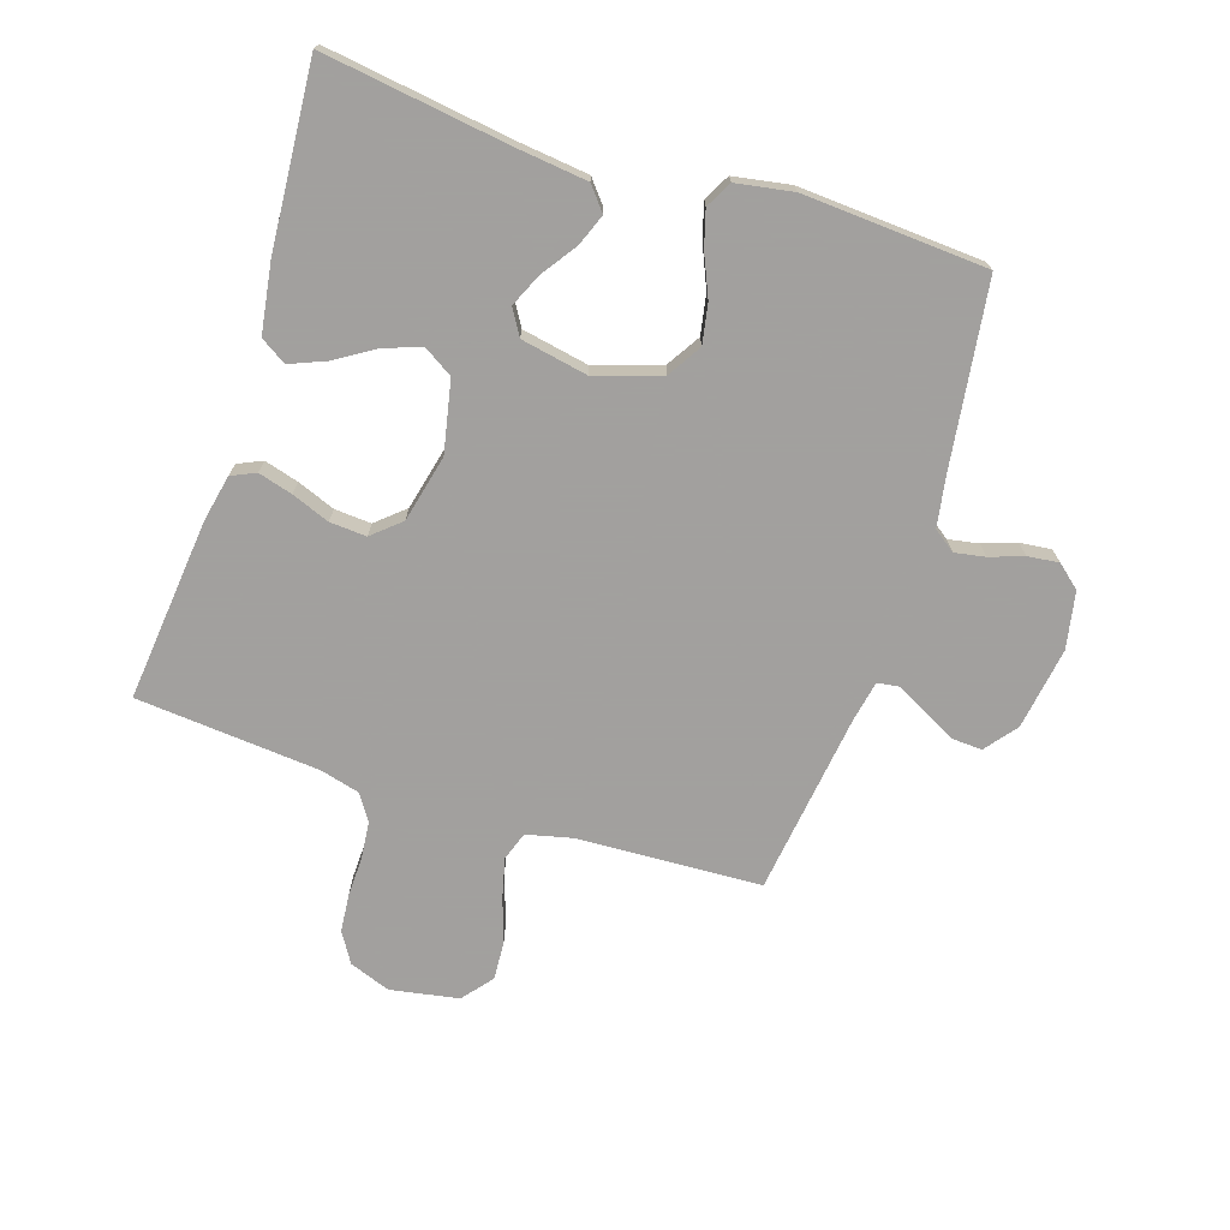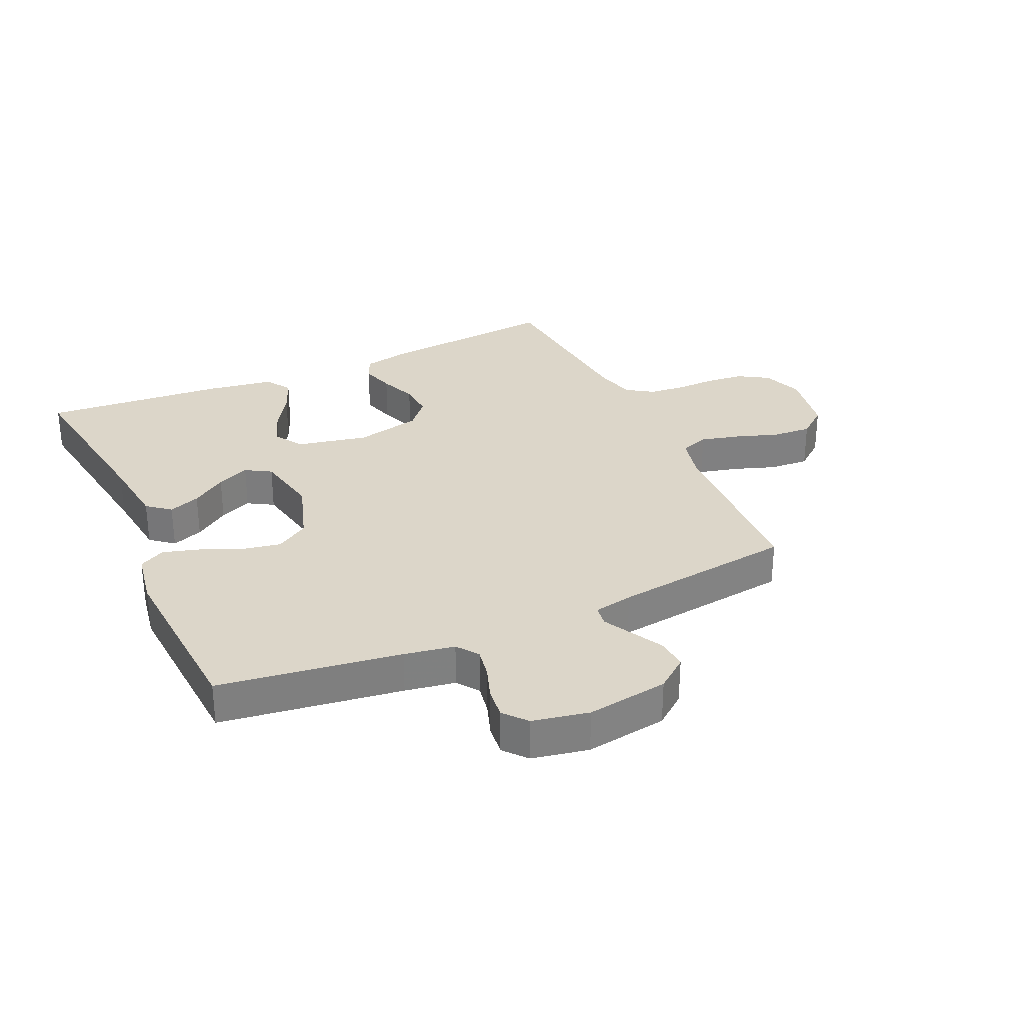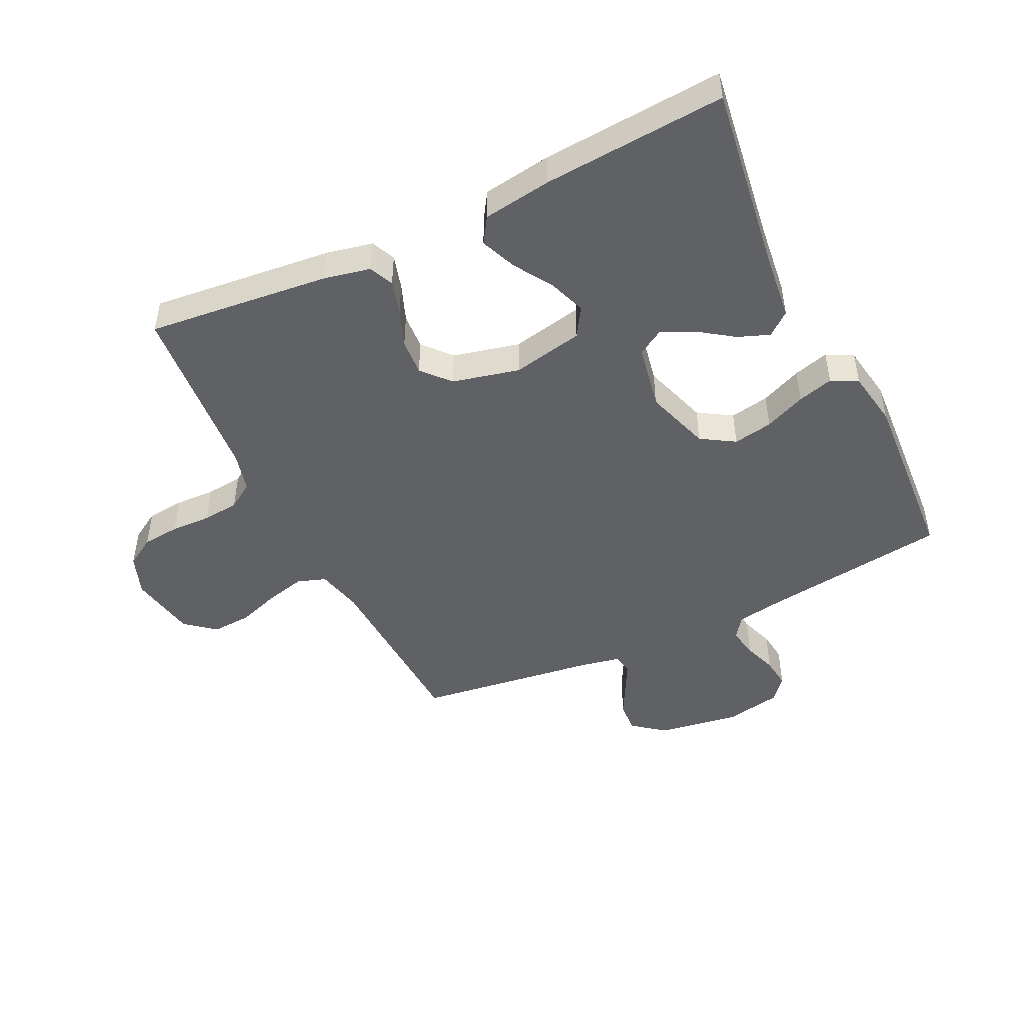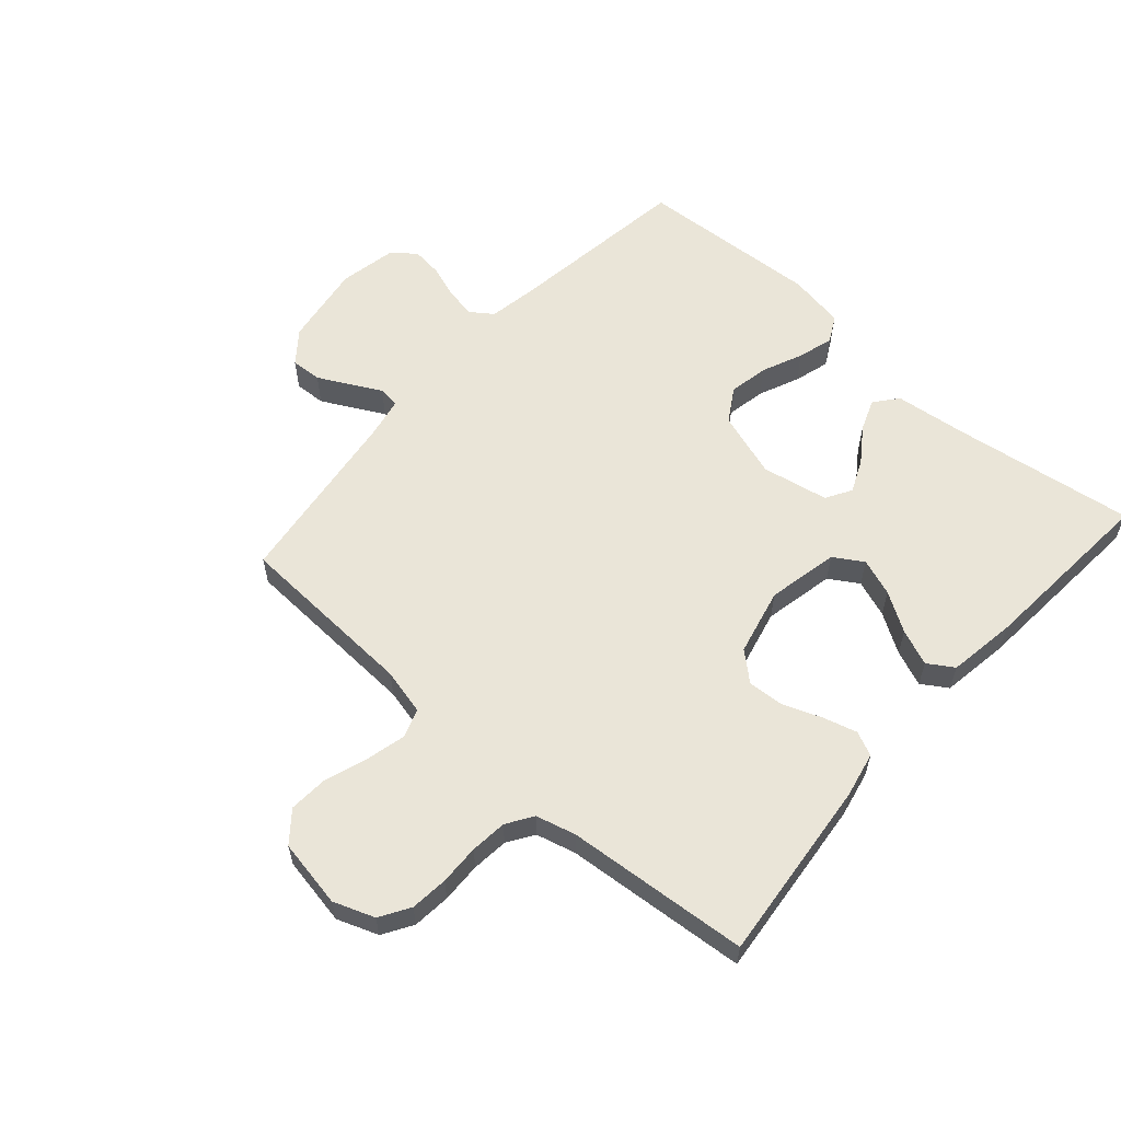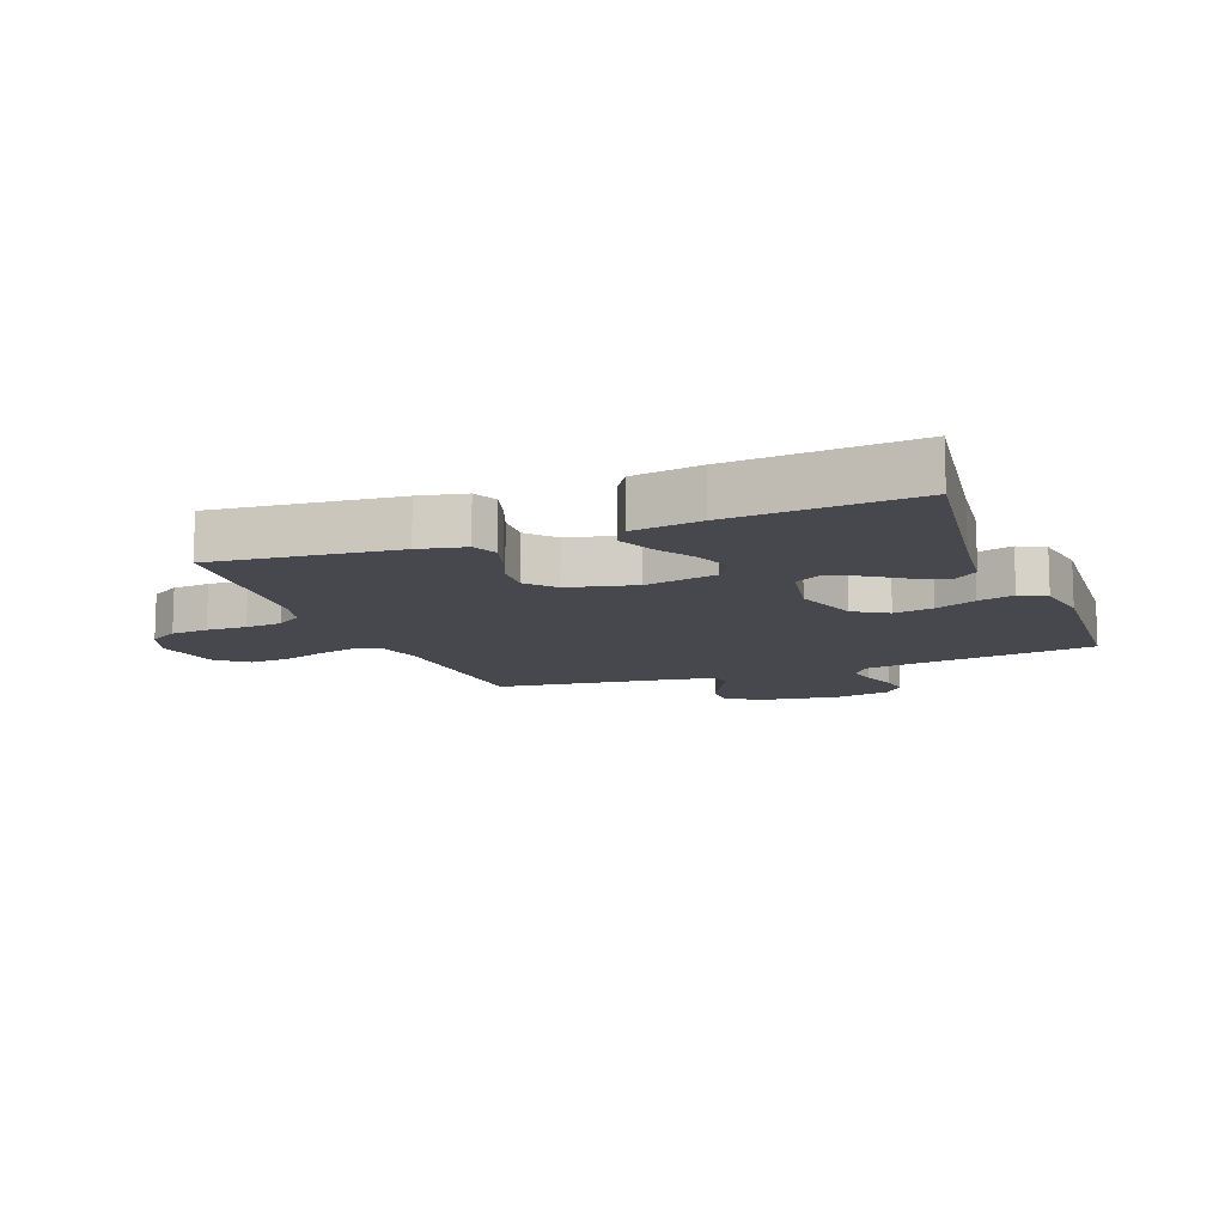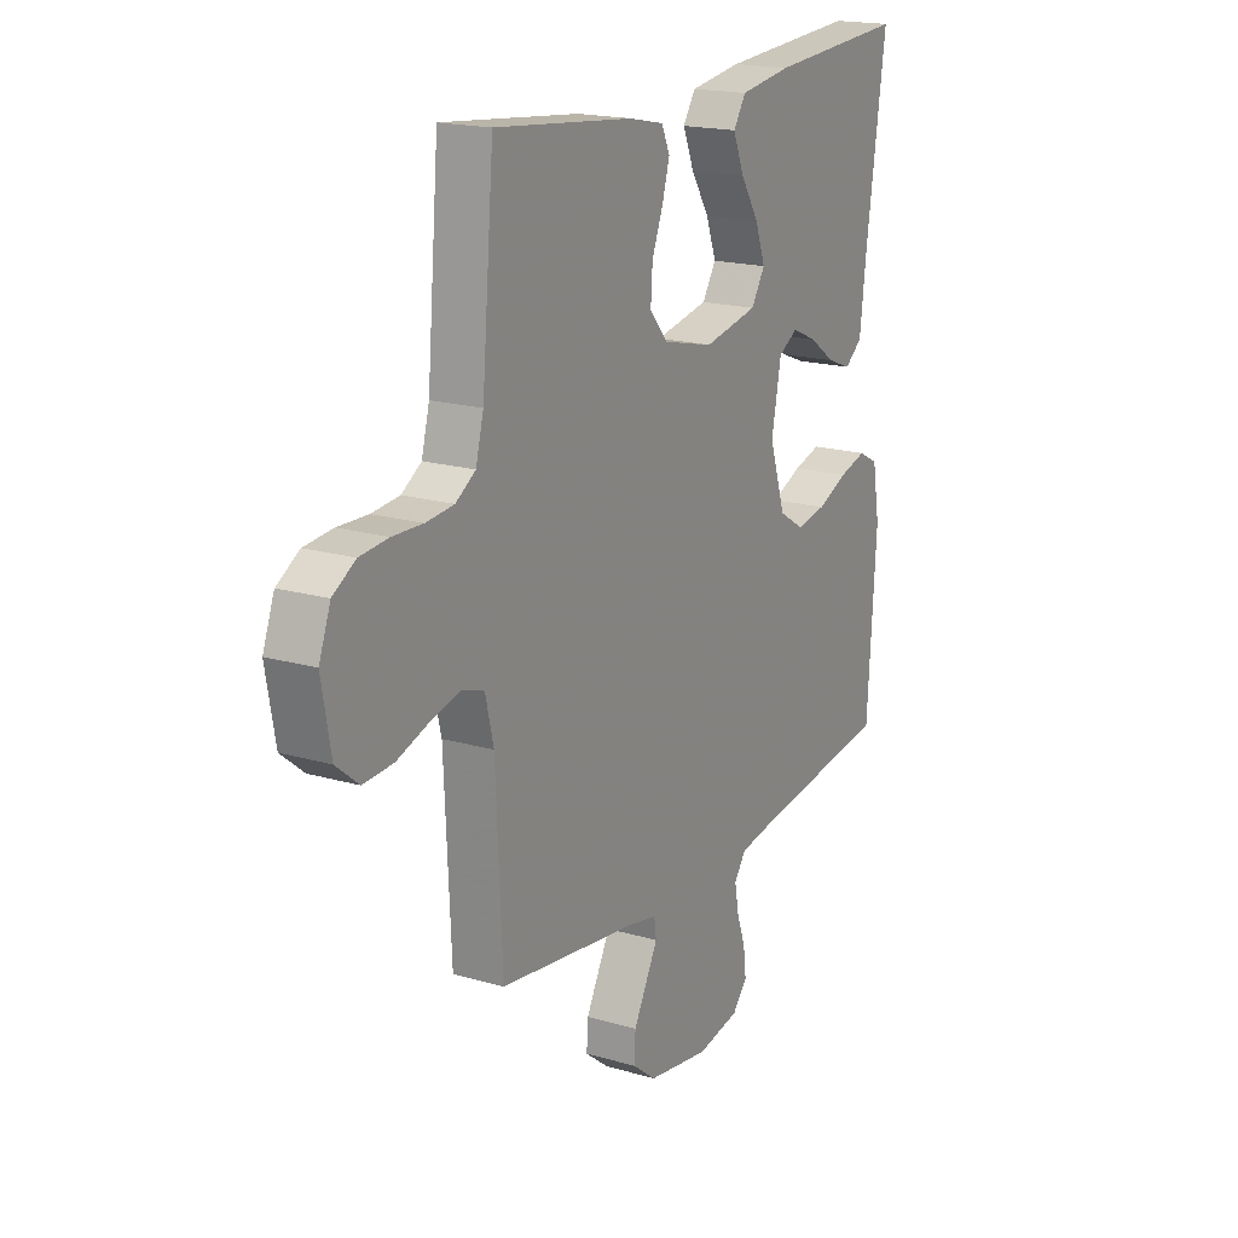
<metadata>
{"format":"obj","ext":"obj","renderer":"f3d","projection":"perspective","resolution":1024,"background":"white","views":[{"elev":-71.9,"azim":72.1,"up":"+Y"},{"elev":30.2,"azim":155.6,"up":"+Y"},{"elev":-47.2,"azim":25.8,"up":"+Y"},{"elev":59.2,"azim":-48.4,"up":"+Y"},{"elev":-11.7,"azim":21.0,"up":"+Y"},{"elev":18.4,"azim":-60.6,"up":"+Z"}]}
</metadata>
<code>
v -0.5 0.07 -0.5
v -0.514 0.07 -0.2
v -0.532 0.07 -0.124
v -0.579 0.07 -0.108
v -0.644 0.07 -0.124
v -0.714 0.07 -0.148
v -0.779 0.07 -0.152
v -0.828 0.07 -0.112
v -0.848 0.07 0
v -0.823 0.07 0.067
v -0.774 0.07 0.097
v -0.712 0.07 0.103
v -0.646 0.07 0.101
v -0.586 0.07 0.107
v -0.543 0.07 0.135
v -0.526 0.07 0.2
v -0.5 0.07 0.5
v -0.2 0.07 0.469
v -0.124 0.07 0.453
v -0.106 0.07 0.413
v -0.122 0.07 0.357
v -0.146 0.07 0.295
v -0.15 0.07 0.235
v -0.11 0.07 0.189
v 0 0.07 0.163
v 0.117 0.07 0.187
v 0.147 0.07 0.235
v 0.125 0.07 0.296
v 0.085 0.07 0.36
v 0.061 0.07 0.419
v 0.088 0.07 0.461
v 0.2 0.07 0.478
v 0.5 0.07 0.5
v 0.457 0.07 0.2
v 0.443 0.07 0.081
v 0.405 0.07 0.05
v 0.353 0.07 0.07
v 0.296 0.07 0.11
v 0.242 0.07 0.134
v 0.2 0.07 0.109
v 0.179 0.07 0
v 0.214 0.07 -0.108
v 0.269 0.07 -0.142
v 0.334 0.07 -0.13
v 0.401 0.07 -0.101
v 0.46 0.07 -0.084
v 0.503 0.07 -0.107
v 0.519 0.07 -0.2
v 0.5 0.07 -0.5
v 0.2 0.07 -0.541
v 0.117 0.07 -0.555
v 0.091 0.07 -0.591
v 0.1 0.07 -0.641
v 0.119 0.07 -0.696
v 0.125 0.07 -0.747
v 0.093 0.07 -0.785
v 0 0.07 -0.803
v -0.135 0.07 -0.782
v -0.187 0.07 -0.741
v -0.184 0.07 -0.69
v -0.156 0.07 -0.637
v -0.13 0.07 -0.588
v -0.135 0.07 -0.553
v -0.2 0.07 -0.54
v -0.5 0 -0.5
v -0.514 0 -0.2
v -0.532 0 -0.124
v -0.579 0 -0.108
v -0.644 0 -0.124
v -0.714 0 -0.148
v -0.779 0 -0.152
v -0.828 0 -0.112
v -0.848 0 0
v -0.823 0 0.067
v -0.774 0 0.097
v -0.712 0 0.103
v -0.646 0 0.101
v -0.586 0 0.107
v -0.543 0 0.135
v -0.526 0 0.2
v -0.5 0 0.5
v -0.2 0 0.469
v -0.124 0 0.453
v -0.106 0 0.413
v -0.122 0 0.357
v -0.146 0 0.295
v -0.15 0 0.235
v -0.11 0 0.189
v 0 0 0.163
v 0.117 0 0.187
v 0.147 0 0.235
v 0.125 0 0.296
v 0.085 0 0.36
v 0.061 0 0.419
v 0.088 0 0.461
v 0.2 0 0.478
v 0.5 0 0.5
v 0.457 0 0.2
v 0.443 0 0.081
v 0.405 0 0.05
v 0.353 0 0.07
v 0.296 0 0.11
v 0.242 0 0.134
v 0.2 0 0.109
v 0.179 0 0
v 0.214 0 -0.108
v 0.269 0 -0.142
v 0.334 0 -0.13
v 0.401 0 -0.101
v 0.46 0 -0.084
v 0.503 0 -0.107
v 0.519 0 -0.2
v 0.5 0 -0.5
v 0.2 0 -0.541
v 0.117 0 -0.555
v 0.091 0 -0.591
v 0.1 0 -0.641
v 0.119 0 -0.696
v 0.125 0 -0.747
v 0.093 0 -0.785
v 0 0 -0.803
v -0.135 0 -0.782
v -0.187 0 -0.741
v -0.184 0 -0.69
v -0.156 0 -0.637
v -0.13 0 -0.588
v -0.135 0 -0.553
v -0.2 0 -0.54
f 60 61 62
f 59 60 62
f 58 59 62
f 57 58 62
f 56 57 62
f 55 56 62
f 54 55 62
f 53 54 62
f 52 53 62 63
f 51 52 63 64
f 48 49 50
f 47 48 50
f 46 47 50
f 45 46 50
f 44 45 50
f 51 64 1
f 50 51 1
f 44 50 1
f 43 44 1
f 36 37 38
f 35 36 38
f 34 35 38
f 34 38 39
f 33 34 39
f 32 33 39
f 31 32 39
f 30 31 39
f 29 30 39
f 28 29 39
f 27 28 39 40
f 20 21 22
f 19 20 22
f 18 19 22
f 17 18 22
f 16 17 22
f 15 16 22 23
f 14 15 23 24
f 11 12 13
f 10 11 13
f 9 10 13
f 8 9 13
f 7 8 13
f 6 7 13
f 5 6 13
f 4 5 13 14
f 14 24 25
f 4 14 25
f 3 4 25
f 42 43 1 2
f 26 27 40 41
f 26 41 42
f 25 26 42
f 3 25 42
f 2 3 42
f 126 125 124
f 126 124 123
f 126 123 122
f 126 122 121
f 126 121 120
f 126 120 119
f 126 119 118
f 126 118 117
f 127 126 117 116
f 128 127 116 115
f 114 113 112
f 114 112 111
f 114 111 110
f 114 110 109
f 114 109 108
f 65 128 115
f 65 115 114
f 65 114 108
f 65 108 107
f 102 101 100
f 102 100 99
f 102 99 98
f 103 102 98
f 103 98 97
f 103 97 96
f 103 96 95
f 103 95 94
f 103 94 93
f 103 93 92
f 104 103 92 91
f 86 85 84
f 86 84 83
f 86 83 82
f 86 82 81
f 86 81 80
f 87 86 80 79
f 88 87 79 78
f 77 76 75
f 77 75 74
f 77 74 73
f 77 73 72
f 77 72 71
f 77 71 70
f 77 70 69
f 78 77 69 68
f 89 88 78
f 89 78 68
f 89 68 67
f 66 65 107 106
f 105 104 91 90
f 106 105 90
f 106 90 89
f 106 89 67
f 106 67 66
f 1 65 66 2
f 2 66 67 3
f 3 67 68 4
f 4 68 69 5
f 5 69 70 6
f 6 70 71 7
f 7 71 72 8
f 8 72 73 9
f 9 73 74 10
f 10 74 75 11
f 11 75 76 12
f 12 76 77 13
f 13 77 78 14
f 14 78 79 15
f 15 79 80 16
f 16 80 81 17
f 17 81 82 18
f 18 82 83 19
f 19 83 84 20
f 20 84 85 21
f 21 85 86 22
f 22 86 87 23
f 23 87 88 24
f 24 88 89 25
f 25 89 90 26
f 26 90 91 27
f 27 91 92 28
f 28 92 93 29
f 29 93 94 30
f 30 94 95 31
f 31 95 96 32
f 32 96 97 33
f 33 97 98 34
f 34 98 99 35
f 35 99 100 36
f 36 100 101 37
f 37 101 102 38
f 38 102 103 39
f 39 103 104 40
f 40 104 105 41
f 41 105 106 42
f 42 106 107 43
f 43 107 108 44
f 44 108 109 45
f 45 109 110 46
f 46 110 111 47
f 47 111 112 48
f 48 112 113 49
f 49 113 114 50
f 50 114 115 51
f 51 115 116 52
f 52 116 117 53
f 53 117 118 54
f 54 118 119 55
f 55 119 120 56
f 56 120 121 57
f 57 121 122 58
f 58 122 123 59
f 59 123 124 60
f 60 124 125 61
f 61 125 126 62
f 62 126 127 63
f 63 127 128 64
f 64 128 65 1

</code>
